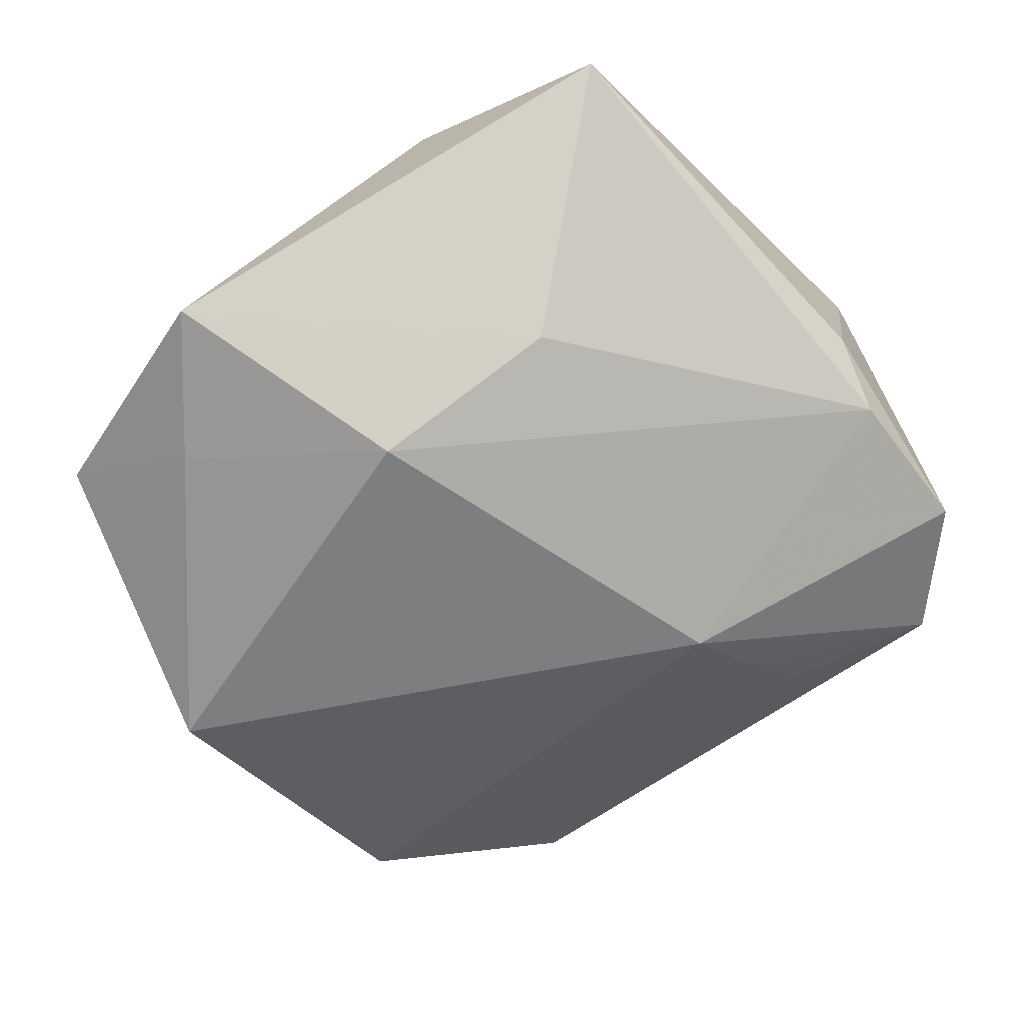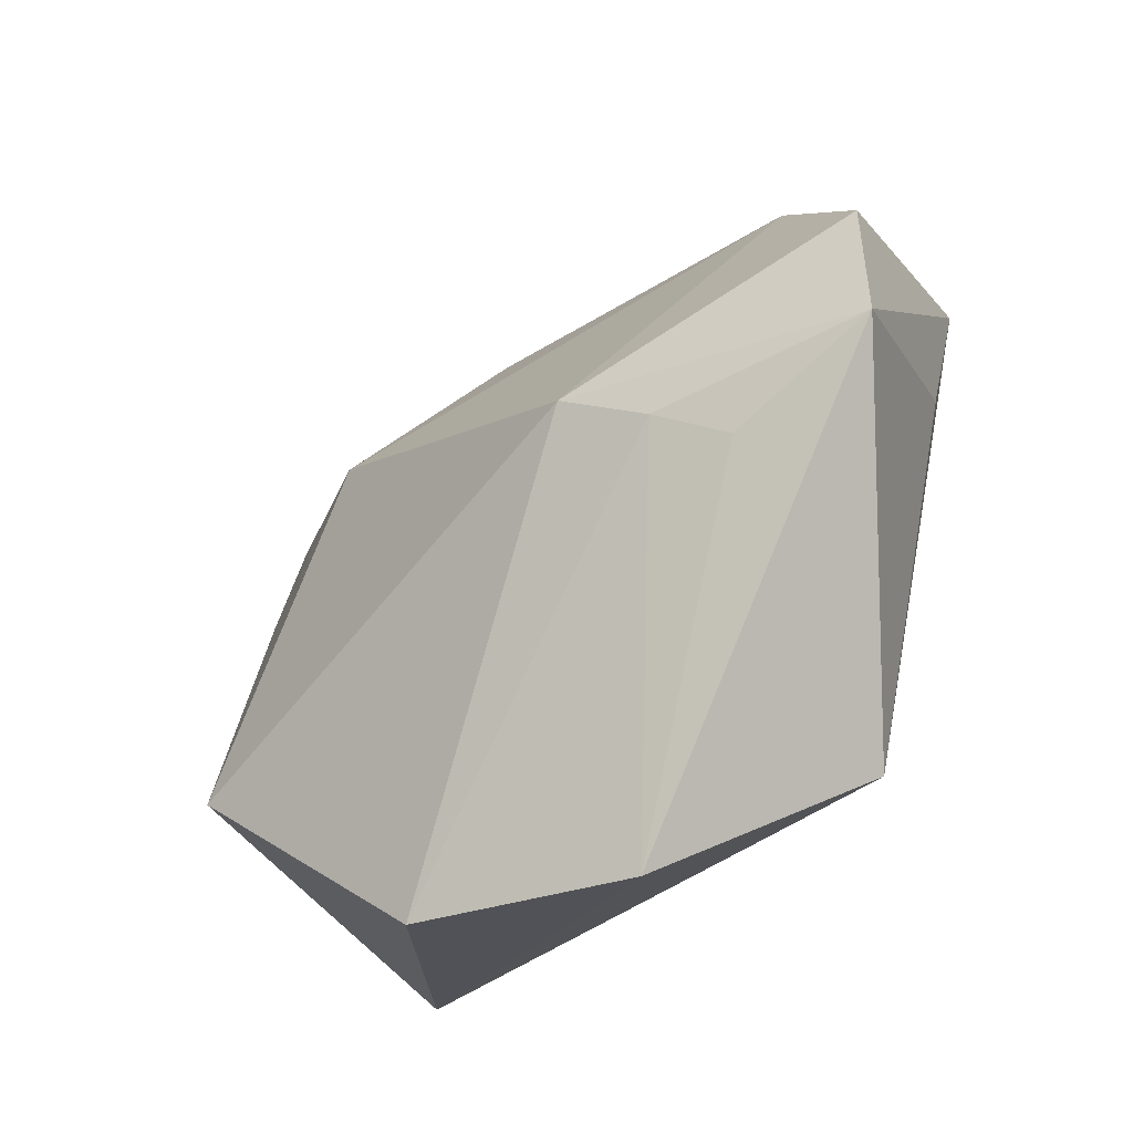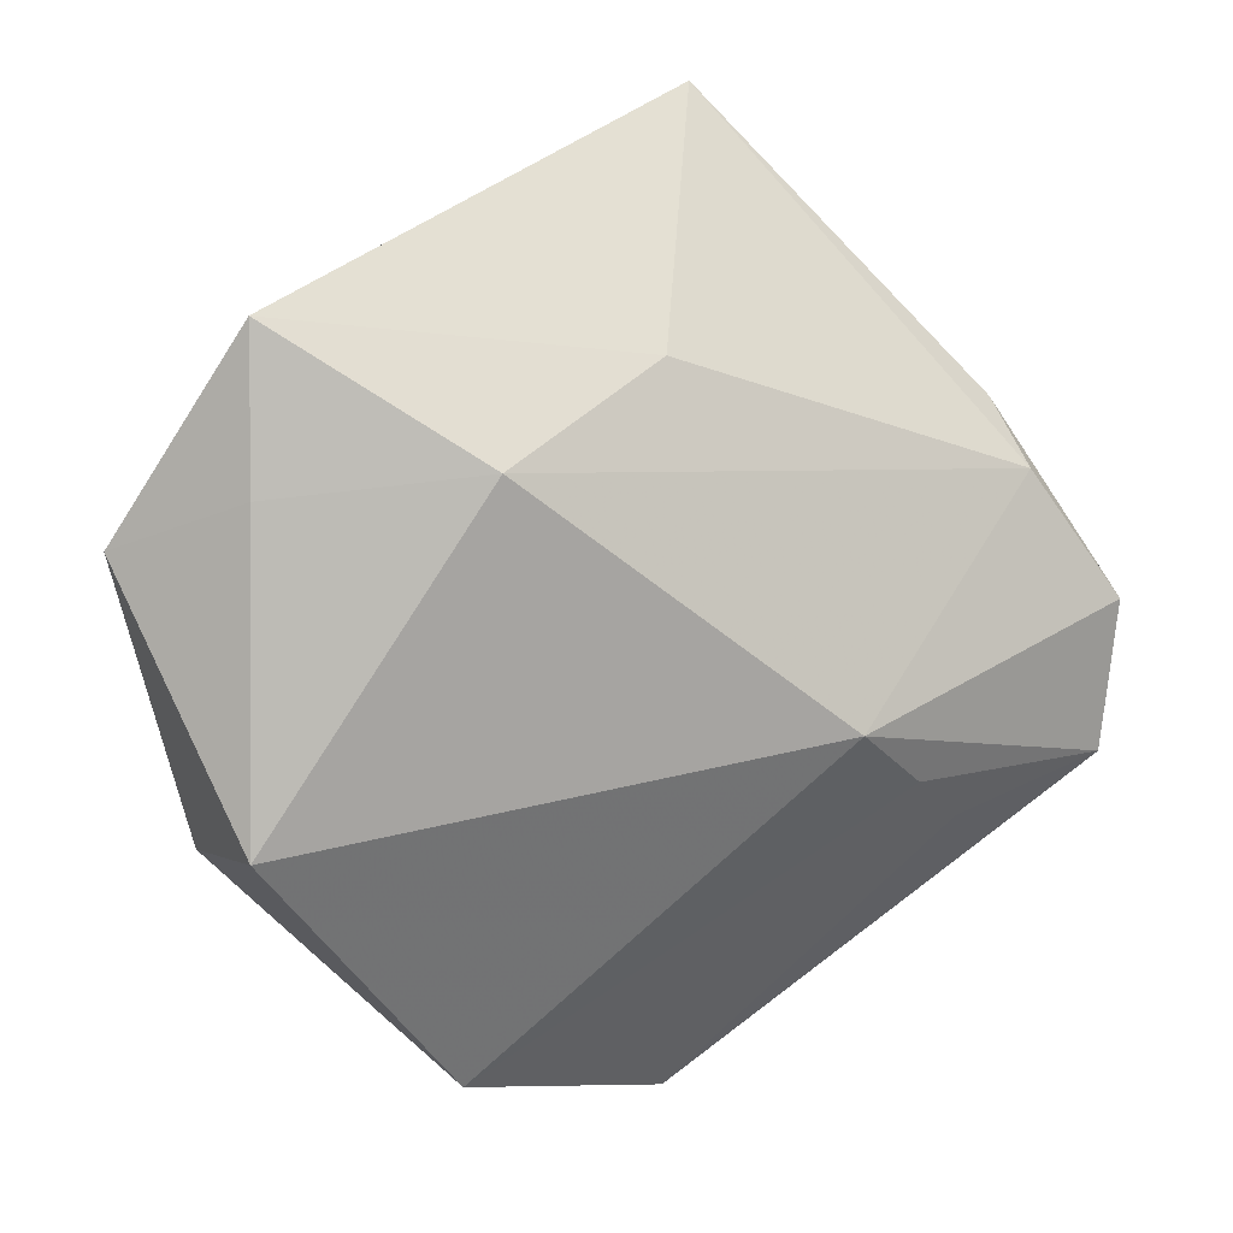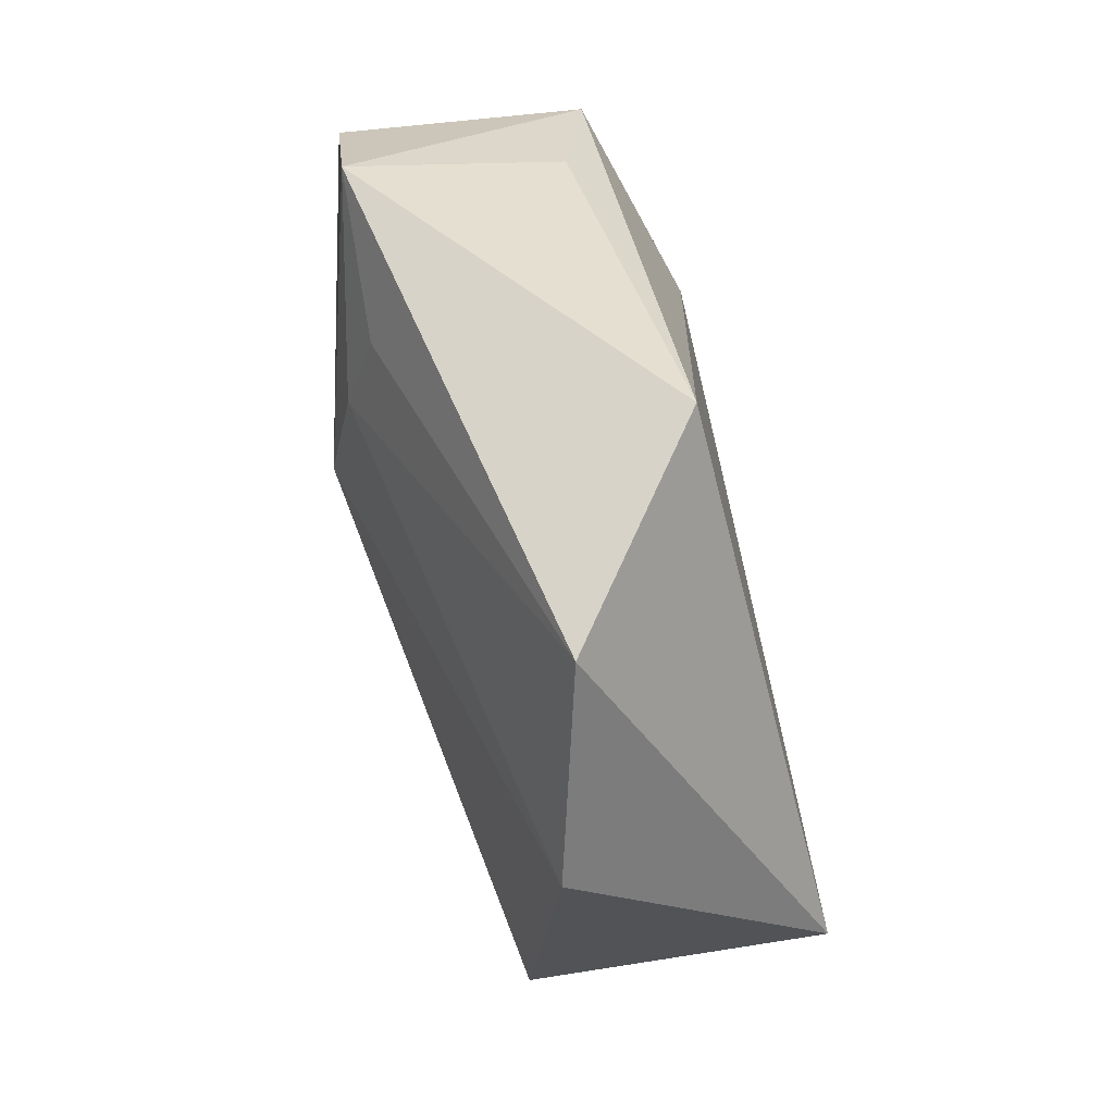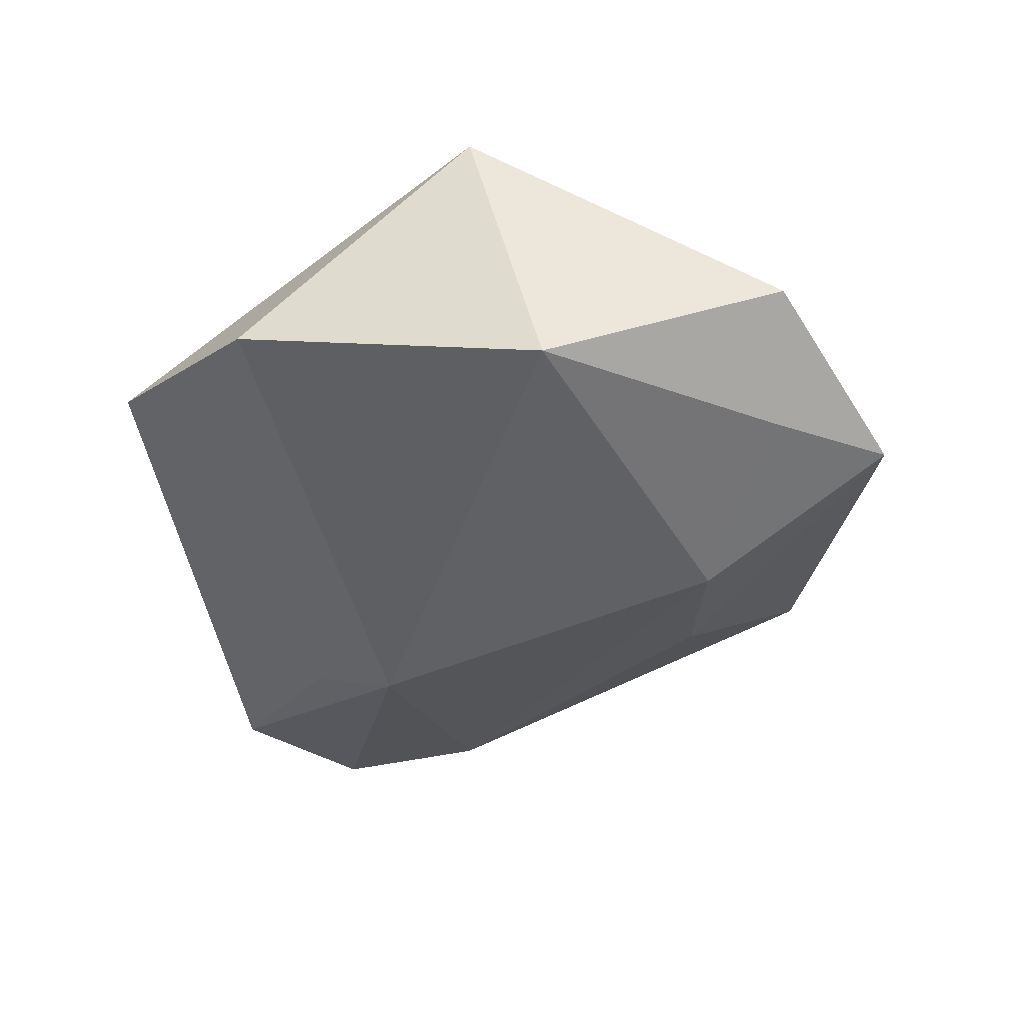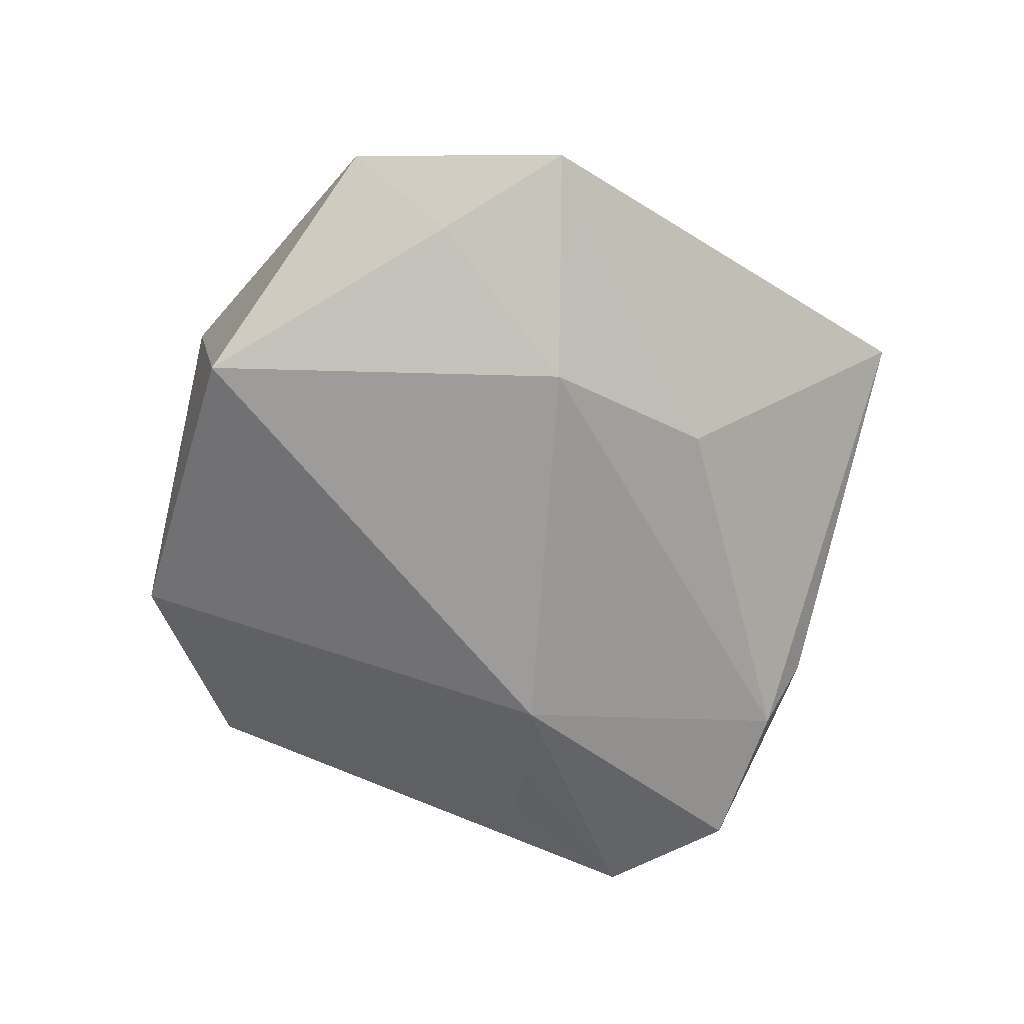
<metadata>
{"format":"obj","ext":"obj","renderer":"f3d","projection":"perspective","resolution":1024,"background":"white","views":[{"elev":28.3,"azim":167.4,"up":"+Y"},{"elev":-54.4,"azim":-136.2,"up":"+Y"},{"elev":13.3,"azim":158.9,"up":"+Y"},{"elev":-71.9,"azim":-76.6,"up":"+Y"},{"elev":-39.6,"azim":62.8,"up":"+Z"},{"elev":-67.3,"azim":123.6,"up":"+Z"}]}
</metadata>
<code>
v -0.02288 0.0101 0.01663
v -0.03126 -0.01877 -0.01312
v 0.03692 0.0329 -0.008612
v 0.00649 0.04079 0.01575
v 0.01725 0.01942 -0.01896
v -0.0406 0.001019 0.008296
v -0.04296 0.01745 0.01061
v -0.02287 -0.03562 0.01603
v -0.03902 0.01495 -0.01179
v 0.02286 0.01792 0.01526
v 0.04904 0.01143 -0.001581
v -0.01702 -0.007132 -0.02155
v -0.01056 0.05149 0.006198
v 0.03973 -0.01508 -0.01472
v 0.01739 -0.04276 -0.005977
v -0.04758 -0.01419 -0.01204
v 0.03754 -0.02332 0.01686
v -0.0006685 0.02802 -0.01269
v -0.04864 0.001568 -0.0133
v -0.02497 -0.01355 -0.01743
v -0.005957 -0.0485 0.0008104
v 0.03778 0.01689 -0.01092
v -0.03716 0.02133 -0.006467
f 21 17 8
f 10 4 17
f 17 4 1
f 1 8 17
f 1 4 7
f 7 8 1
f 7 4 13
f 13 23 7
f 13 4 3
f 3 18 13
f 12 14 15
f 15 14 17
f 15 17 21
f 5 14 12
f 22 14 5
f 3 22 5
f 5 18 3
f 17 14 11
f 11 10 17
f 11 22 3
f 11 14 22
f 3 4 11
f 4 10 11
f 21 8 16
f 12 16 19
f 7 23 19
f 19 16 7
f 20 16 12
f 20 15 21
f 12 15 20
f 6 8 7
f 7 16 6
f 6 16 8
f 9 5 12
f 12 19 9
f 18 5 9
f 9 19 23
f 23 13 9
f 9 13 18
f 21 16 2
f 2 20 21
f 16 20 2

</code>
